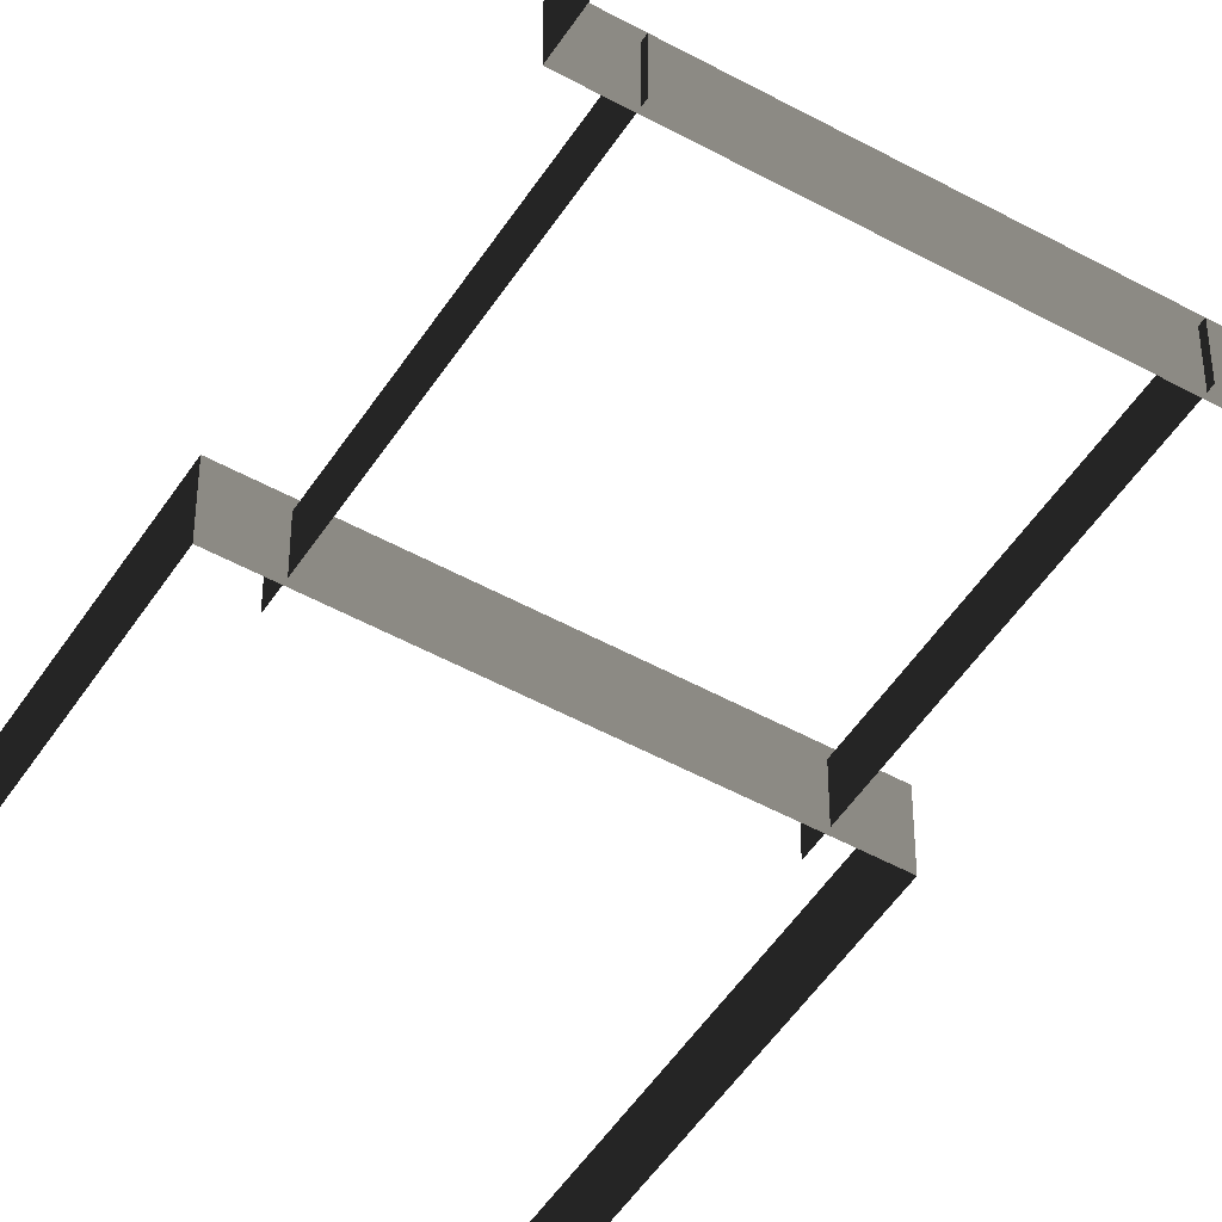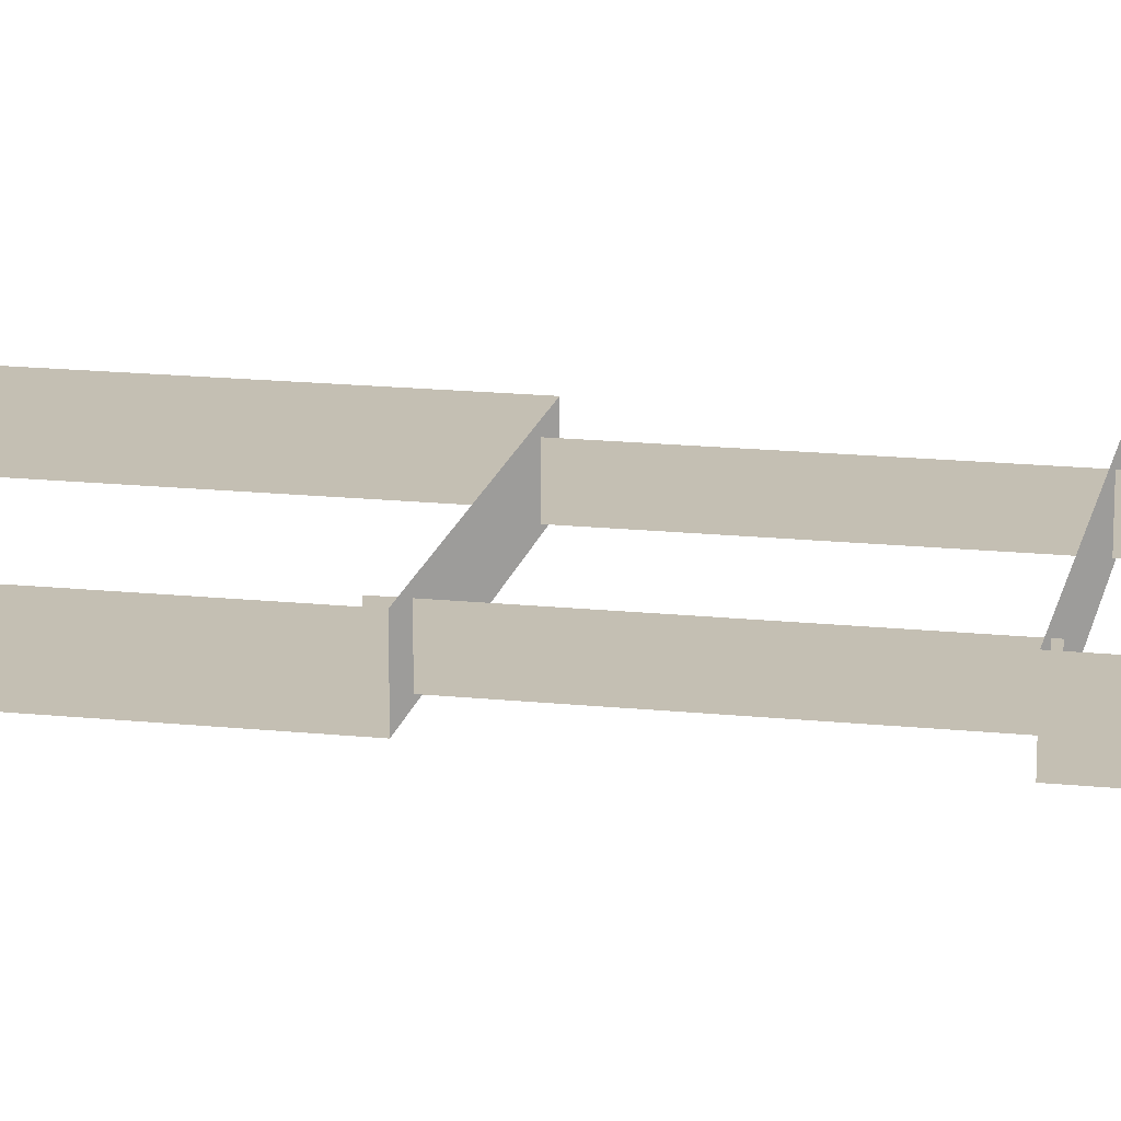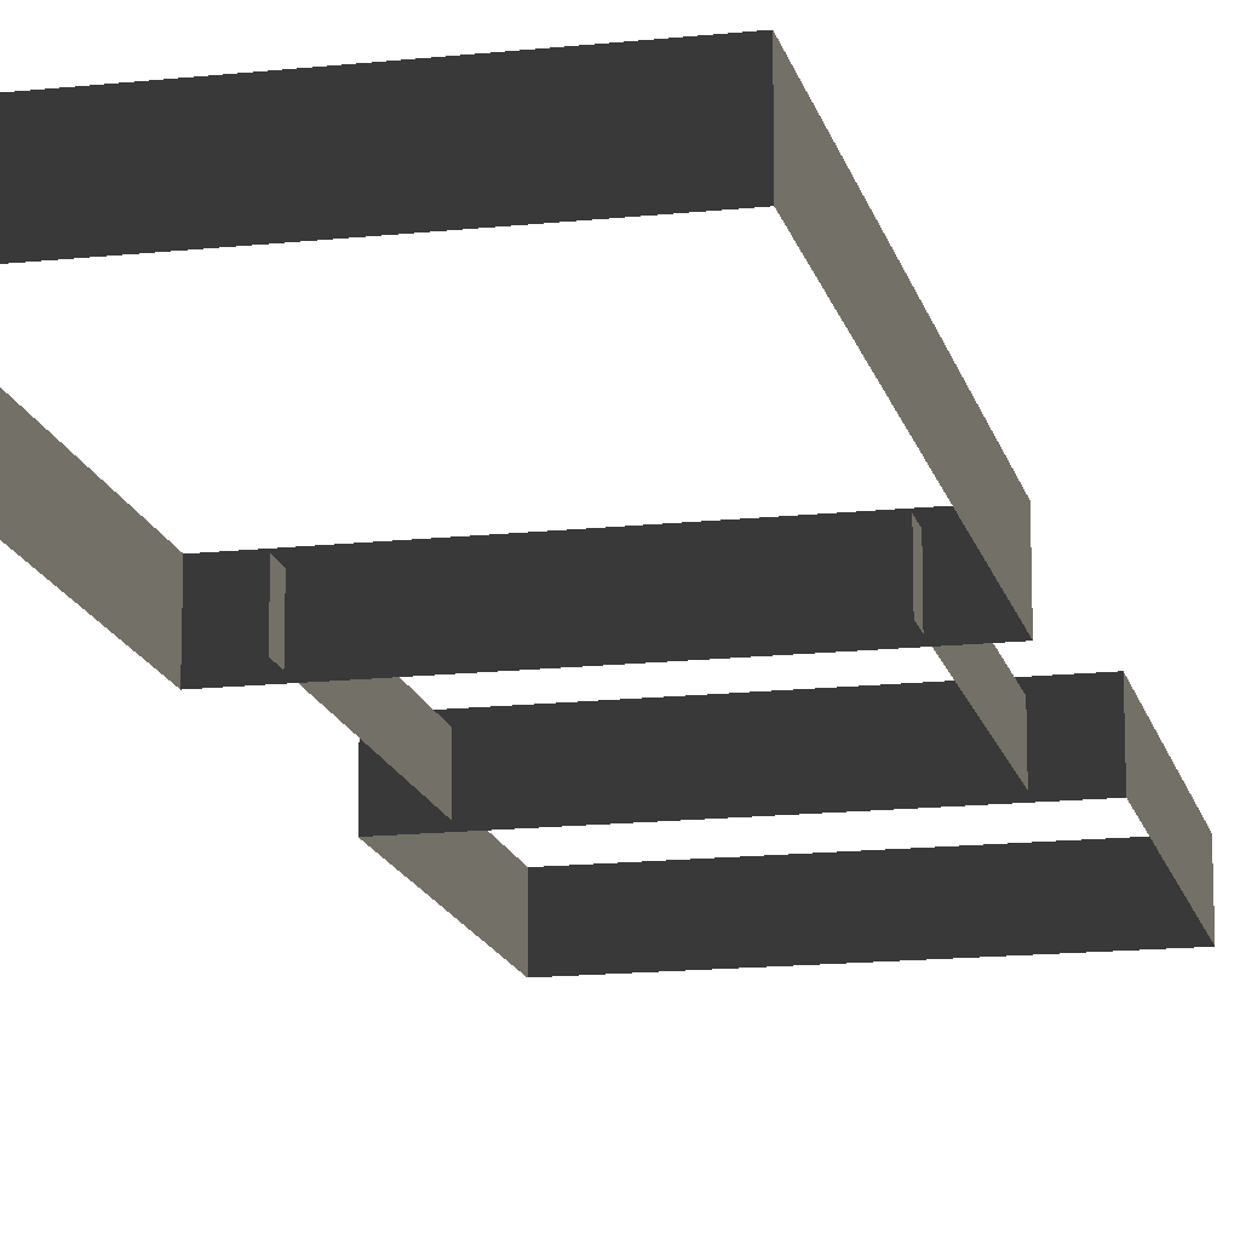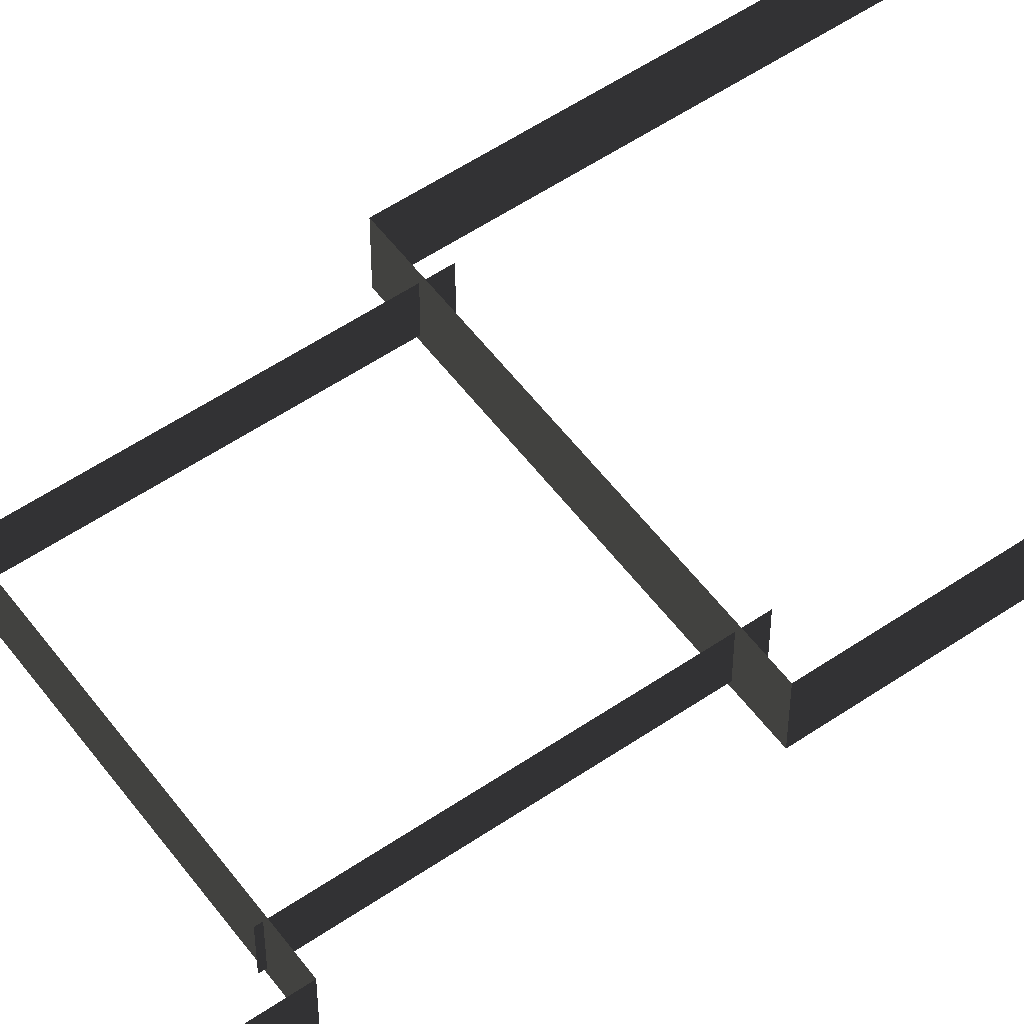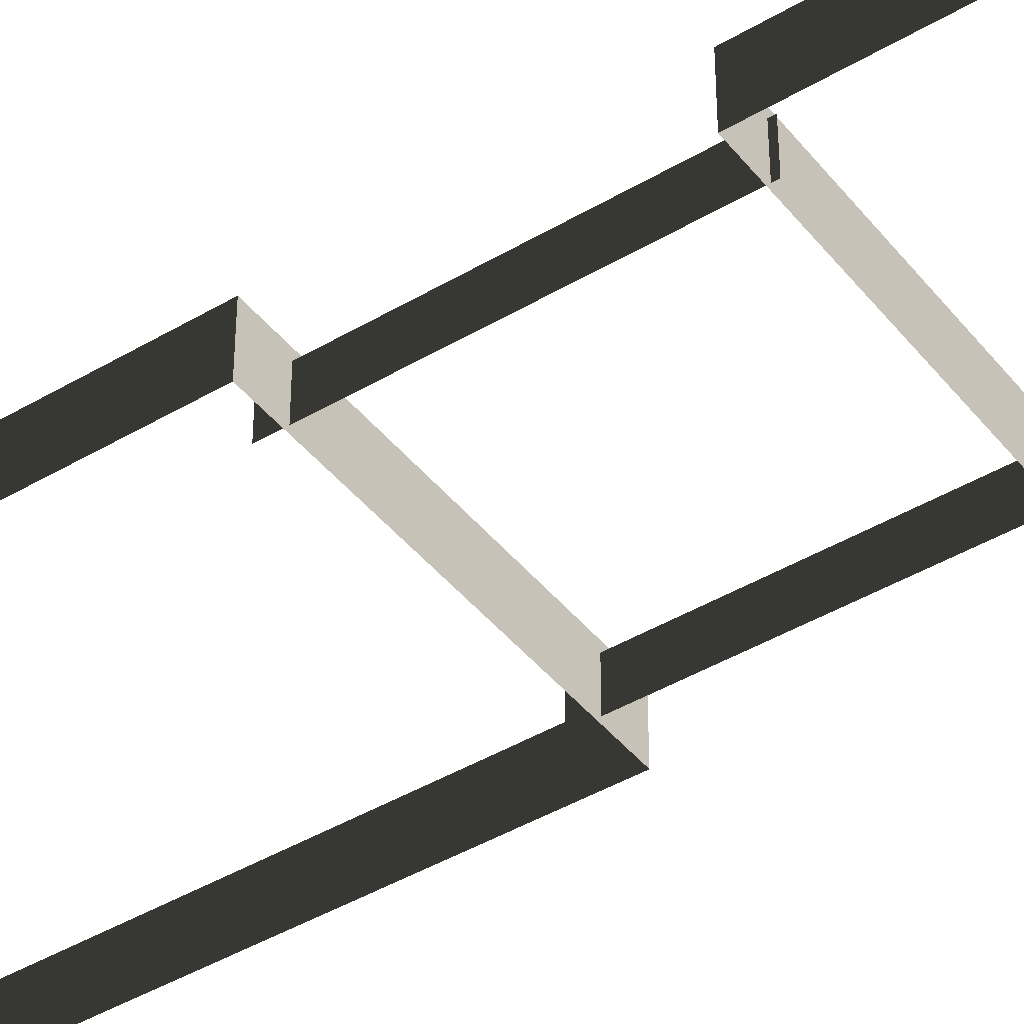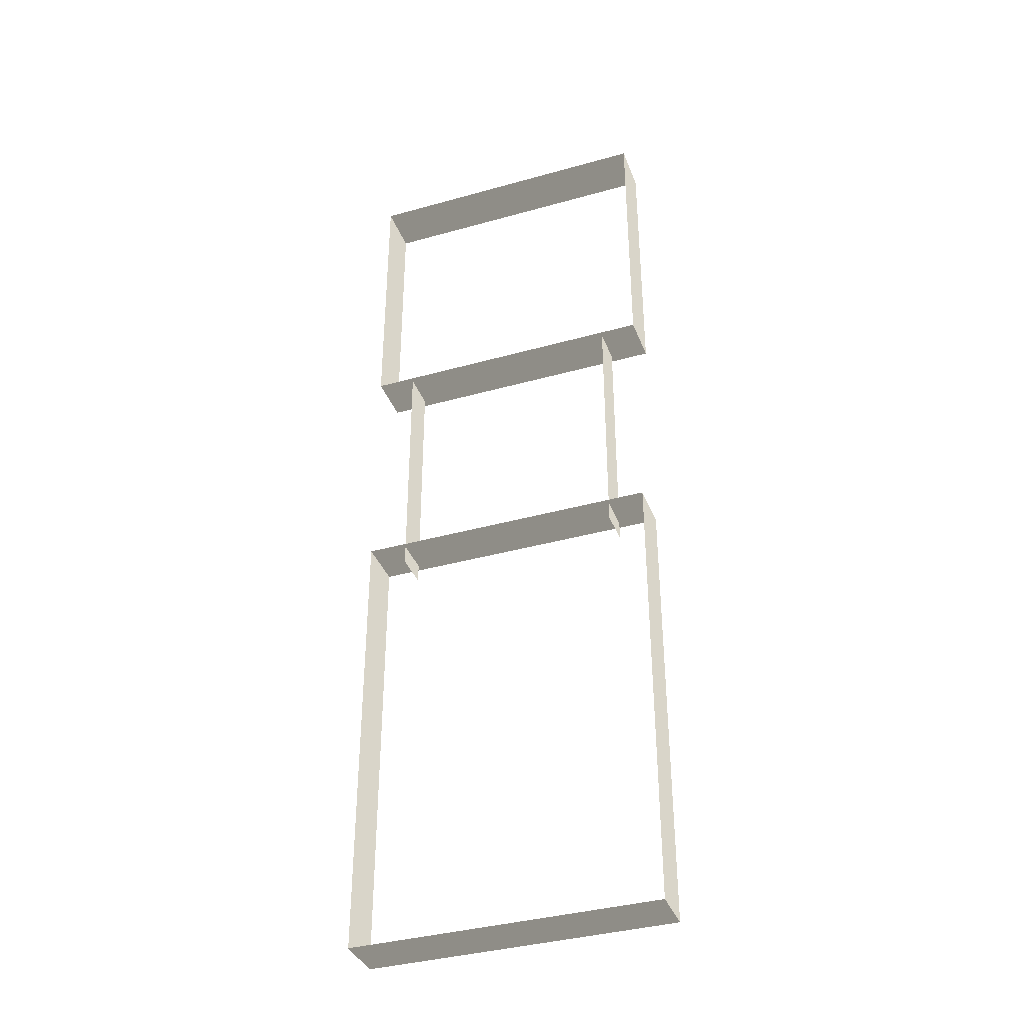
<metadata>
{"format":"obj","ext":"obj","renderer":"f3d","projection":"perspective","resolution":1024,"background":"white","views":[{"elev":-49.7,"azim":148.5,"up":"+Z"},{"elev":16.9,"azim":101.8,"up":"+Z"},{"elev":-15.2,"azim":12.7,"up":"+Z"},{"elev":54.6,"azim":-125.9,"up":"+Z"},{"elev":-42.8,"azim":125.3,"up":"+Z"},{"elev":-37.7,"azim":-160.3,"up":"+Y"}]}
</metadata>
<code>
v -6.289 -6.341 4.178
v -6.289 -6.341 3.482
v -6.289 0.02078 3.482
v -6.289 0.02078 4.178
v -2.053 0.02078 4.178
v -2.053 0.02078 3.482
v -2.053 -6.341 3.482
v -2.053 -6.341 4.178
v -2.053 -6.341 4.178
v -2.053 -6.341 3.482
v -6.289 -6.341 3.482
v -6.289 -6.341 4.178
v -6.289 0.02078 4.178
v -6.289 0.02078 3.482
v -2.053 0.02078 3.482
v -2.053 0.02078 4.178
v -2.053 3.33 4.178
v -2.053 3.33 3.482
v -6.289 3.33 3.482
v -6.289 3.33 4.178
v -2.053 7.279 4.178
v -2.053 7.279 3.482
v -2.053 3.33 3.482
v -2.053 3.33 4.178
v -6.289 3.33 4.178
v -6.289 3.33 3.482
v -6.289 7.279 3.482
v -6.289 7.279 4.178
v -6.289 7.279 4.178
v -6.289 7.279 3.482
v -2.053 7.279 3.482
v -2.053 7.279 4.178
v -2.581 3.392 4.072
v -2.581 3.392 3.55
v -2.581 -0.2504 3.55
v -2.581 -0.2504 4.072
v -5.761 -0.2504 4.072
v -5.761 -0.2504 3.55
v -5.761 3.392 3.55
v -5.761 3.392 4.072
g Building_small_t1.005_36959_377
f 1 3 2
f 1 4 3
f 5 7 6
f 5 8 7
f 9 11 10
f 9 12 11
f 13 15 14
f 13 16 15
f 17 19 18
f 17 20 19
f 21 23 22
f 21 24 23
f 25 27 26
f 25 28 27
f 29 31 30
f 29 32 31
f 33 35 34
f 33 36 35
f 37 39 38
f 37 40 39

</code>
